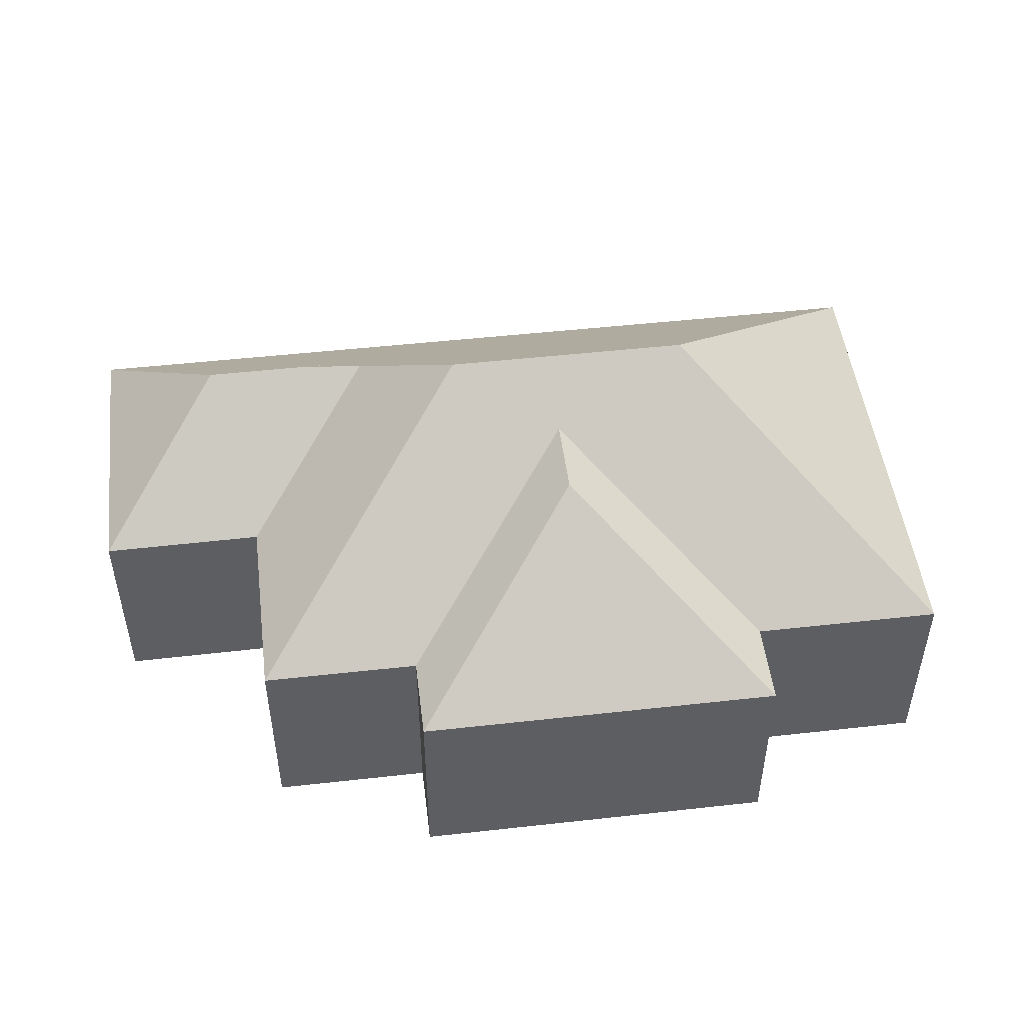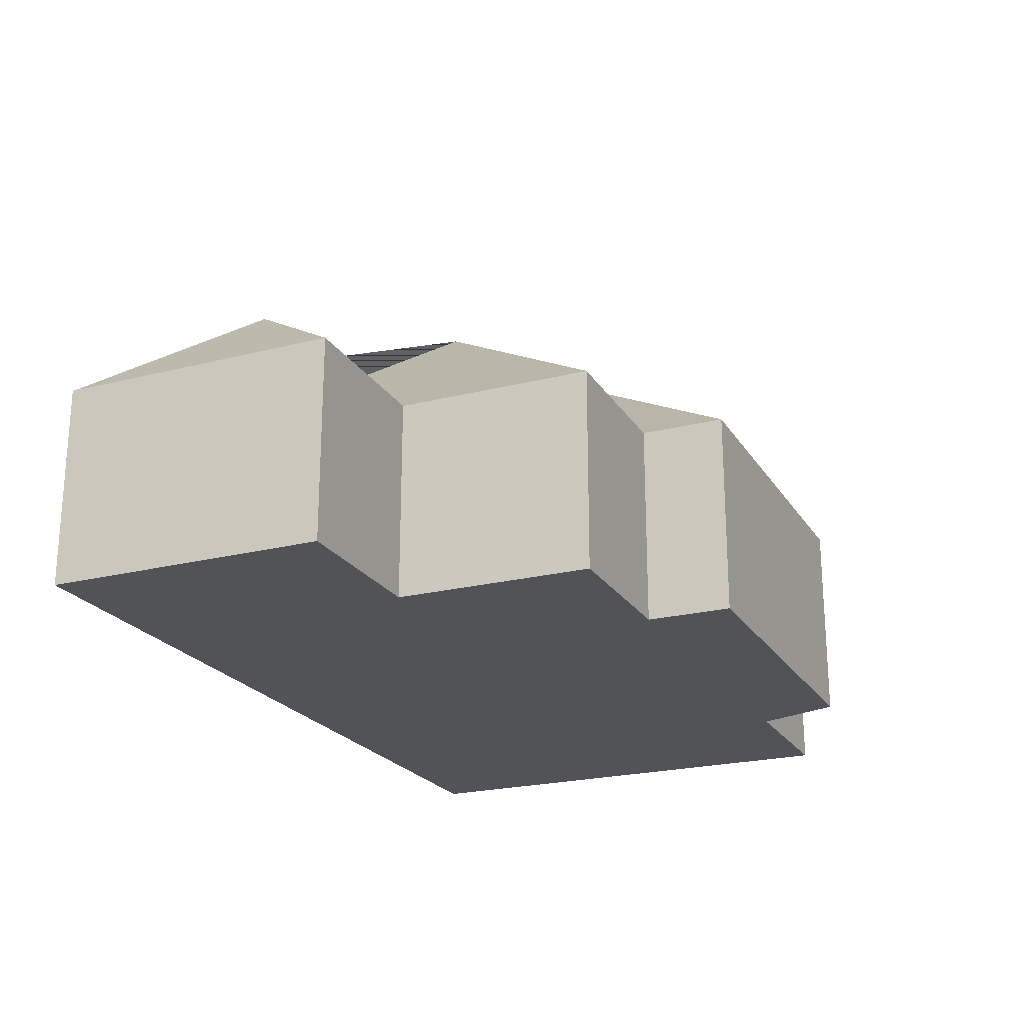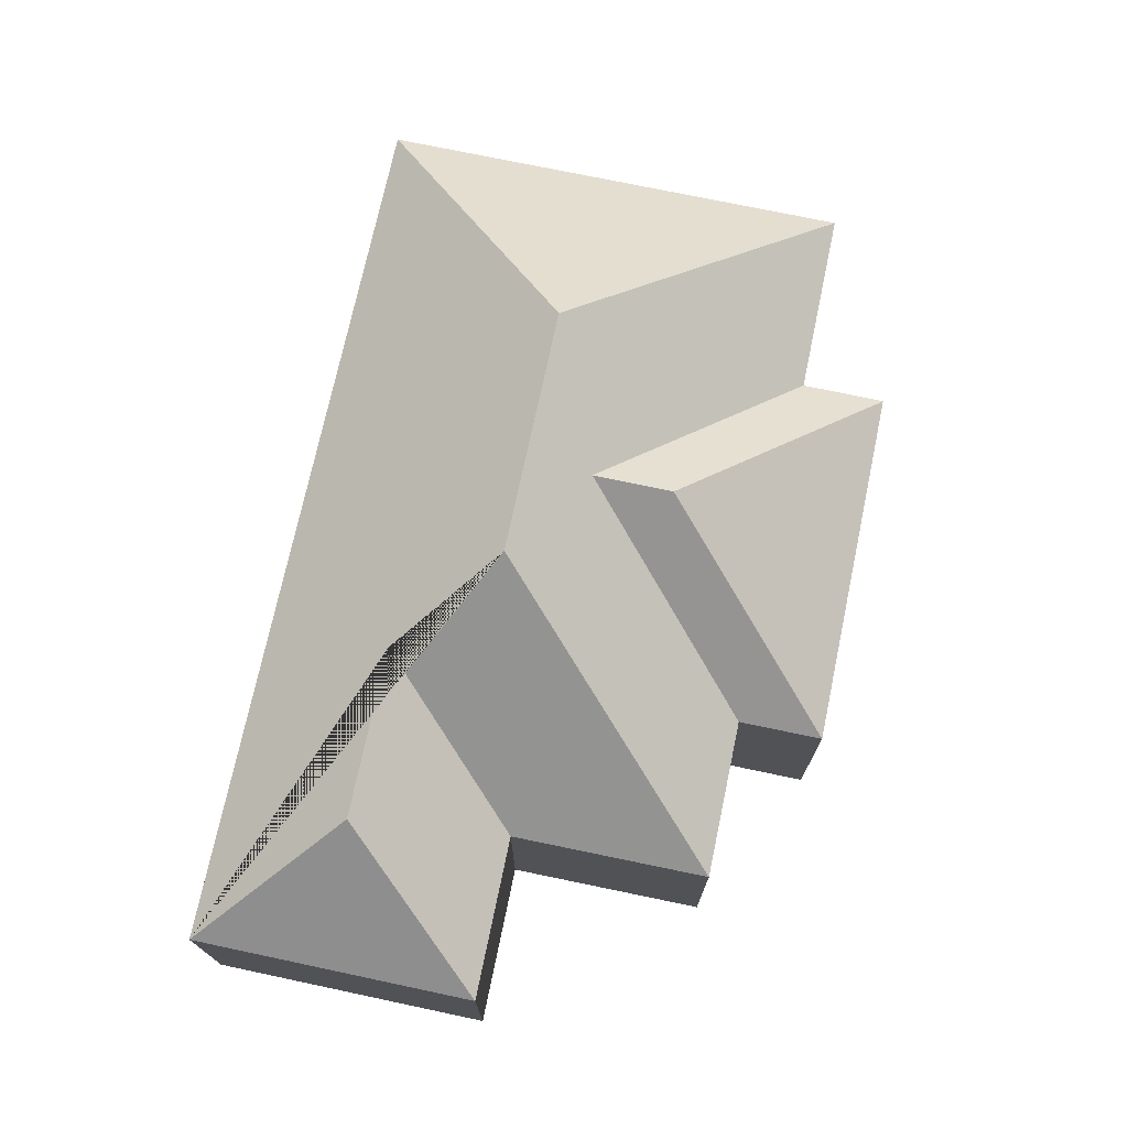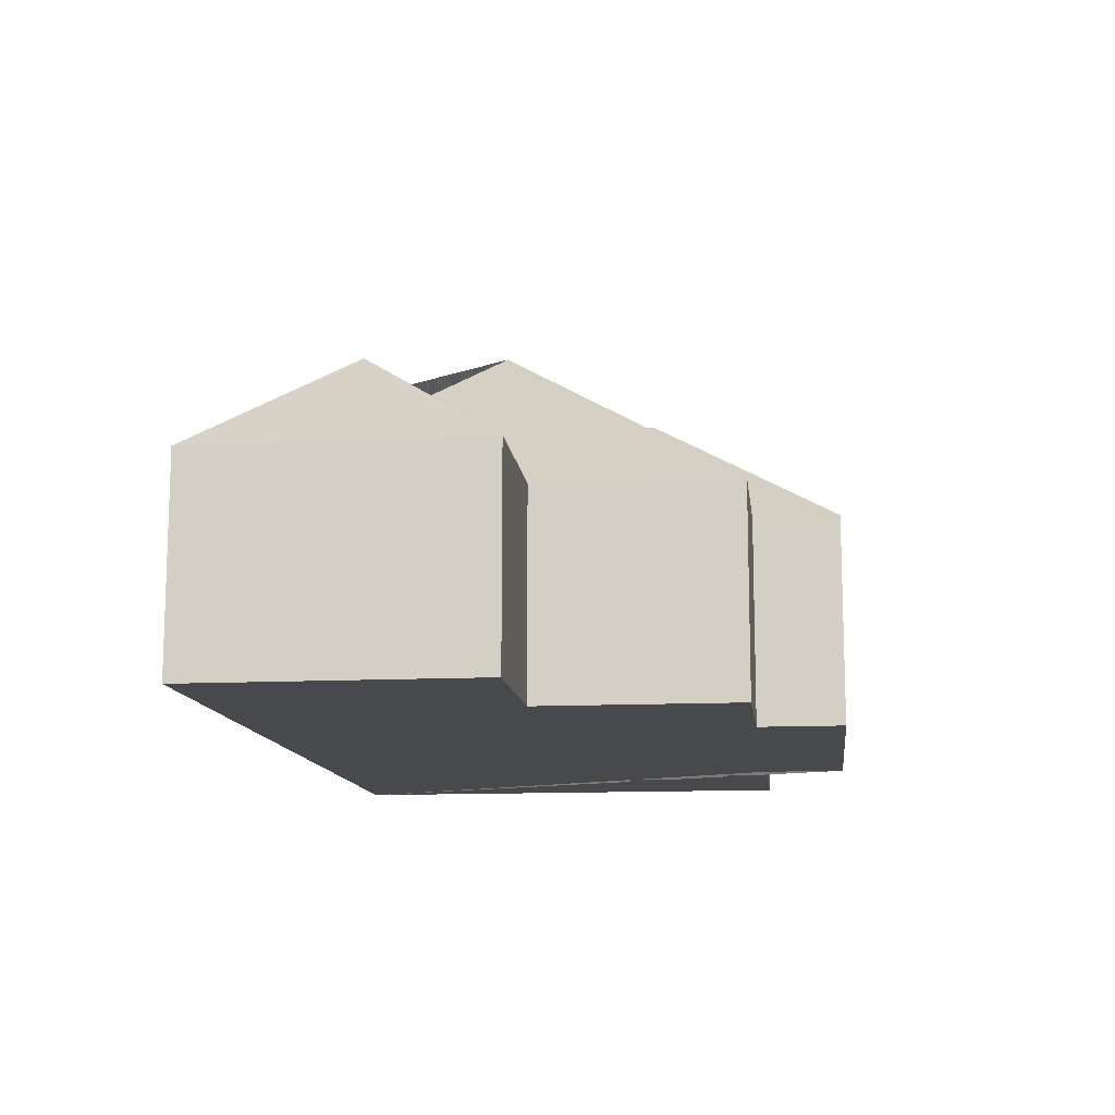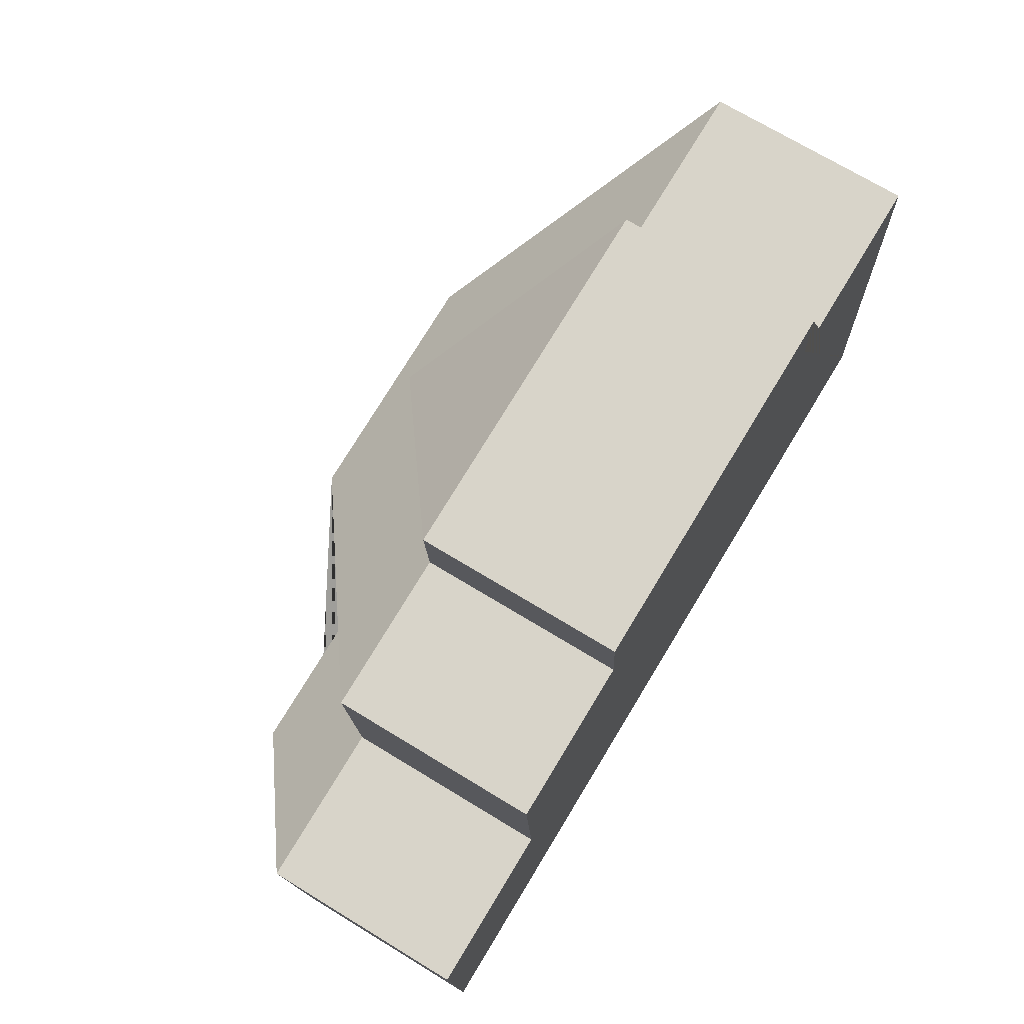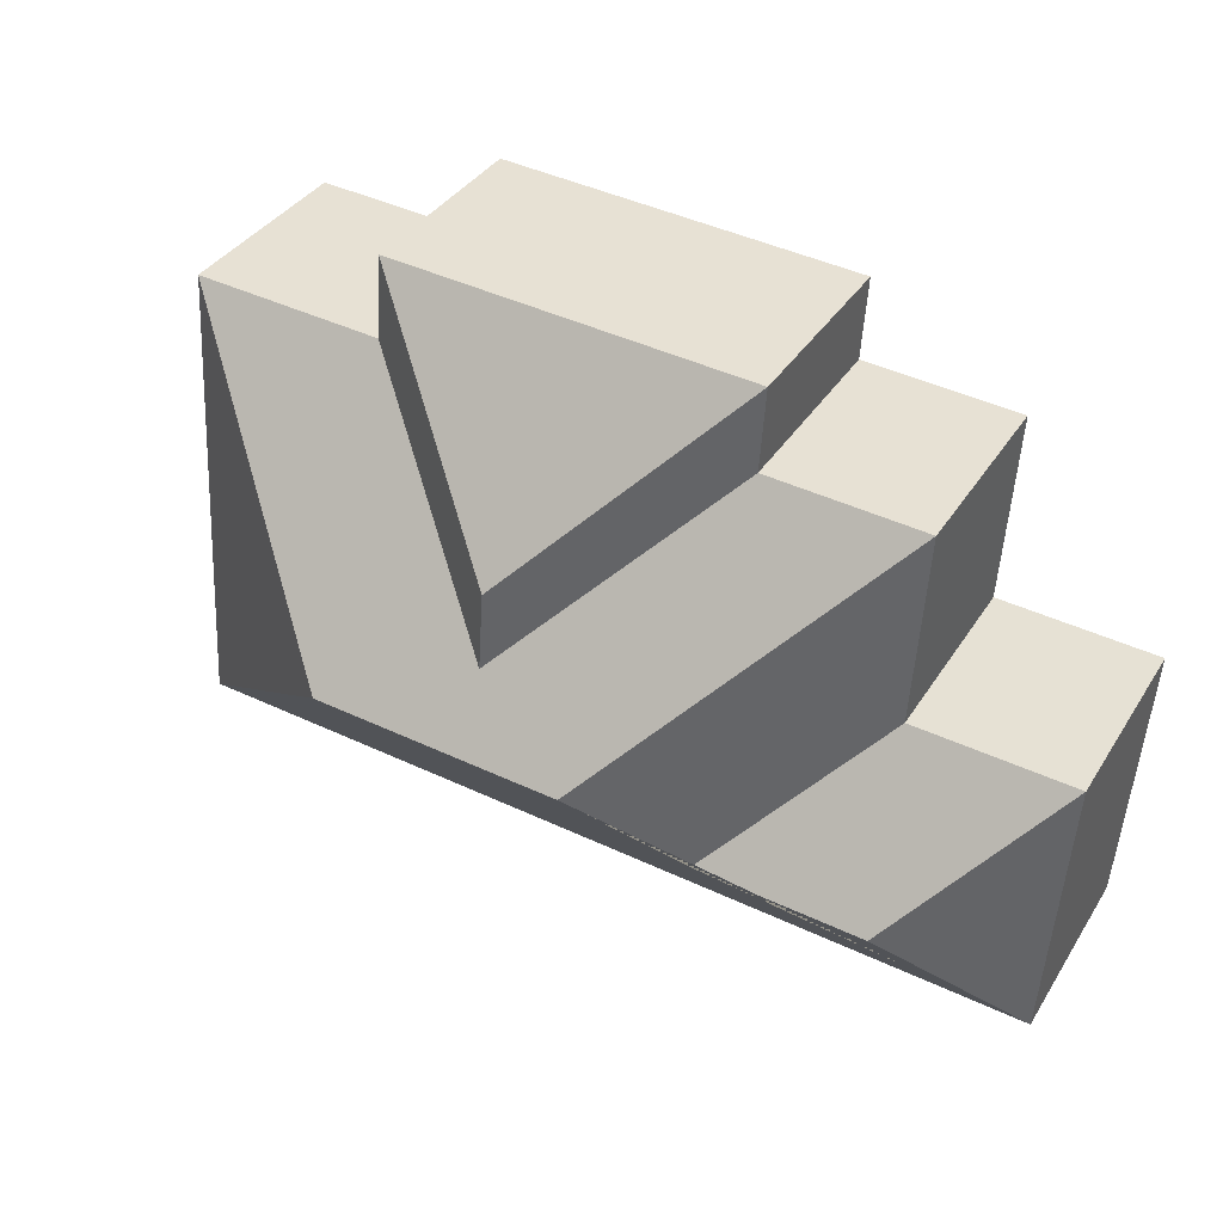
<metadata>
{"format":"obj","ext":"obj","renderer":"f3d","projection":"perspective","resolution":1024,"background":"white","views":[{"elev":49.3,"azim":-10.8,"up":"+Y"},{"elev":-22.2,"azim":-69.9,"up":"+Y"},{"elev":72.9,"azim":-81.8,"up":"+Y"},{"elev":-12.3,"azim":-86.9,"up":"+Y"},{"elev":71.5,"azim":-58.7,"up":"+Z"},{"elev":36.8,"azim":-151.6,"up":"+Z"}]}
</metadata>
<code>
o CG10_500_040071_0014
v 345 75 -212.8
v 333.4 75 -36.37
v 261.2 75 -10.02
v 263.4 75 -40.96
v 249.5 145 -133.9
v 197.1 127.6 -114.4
v 195.2 127.5 -85.04
v 159.6 145 -139.8
v 126.3 75 -18.87
v 128.3 75 -49.8
v 127.4 116.3 -176.8
v 70.06 75 -53.61
v 74.52 75 -126.3
v 65.33 116.5 -180.7
v 14.74 75 -129.9
v 21.56 75 -234
v 345 0 -212.8
v 333.4 0 -36.37
v 263.4 0 -40.96
v 261.2 0 -10.02
v 126.3 0 -18.87
v 128.3 0 -49.8
v 70.06 0 -53.61
v 74.52 0 -126.3
v 14.74 0 -129.9
v 21.56 0 -234
f 9 3 7
f 6 10 9 7
f 3 4 6 7
f 4 2 5 8 12 10 6
f 2 1 5
f 16 14 11 8 5 1
f 16 15 14
f 15 13 11 14
f 13 12 8 11
f 17 18 19 20 21 22 23 24 25 26
f 1 17 18 2
f 2 18 19 4
f 4 19 20 3
f 3 20 21 9
f 9 21 22 10
f 10 22 23 12
f 12 23 24 13
f 13 24 25 15
f 15 25 26 16
f 16 26 17 1

</code>
